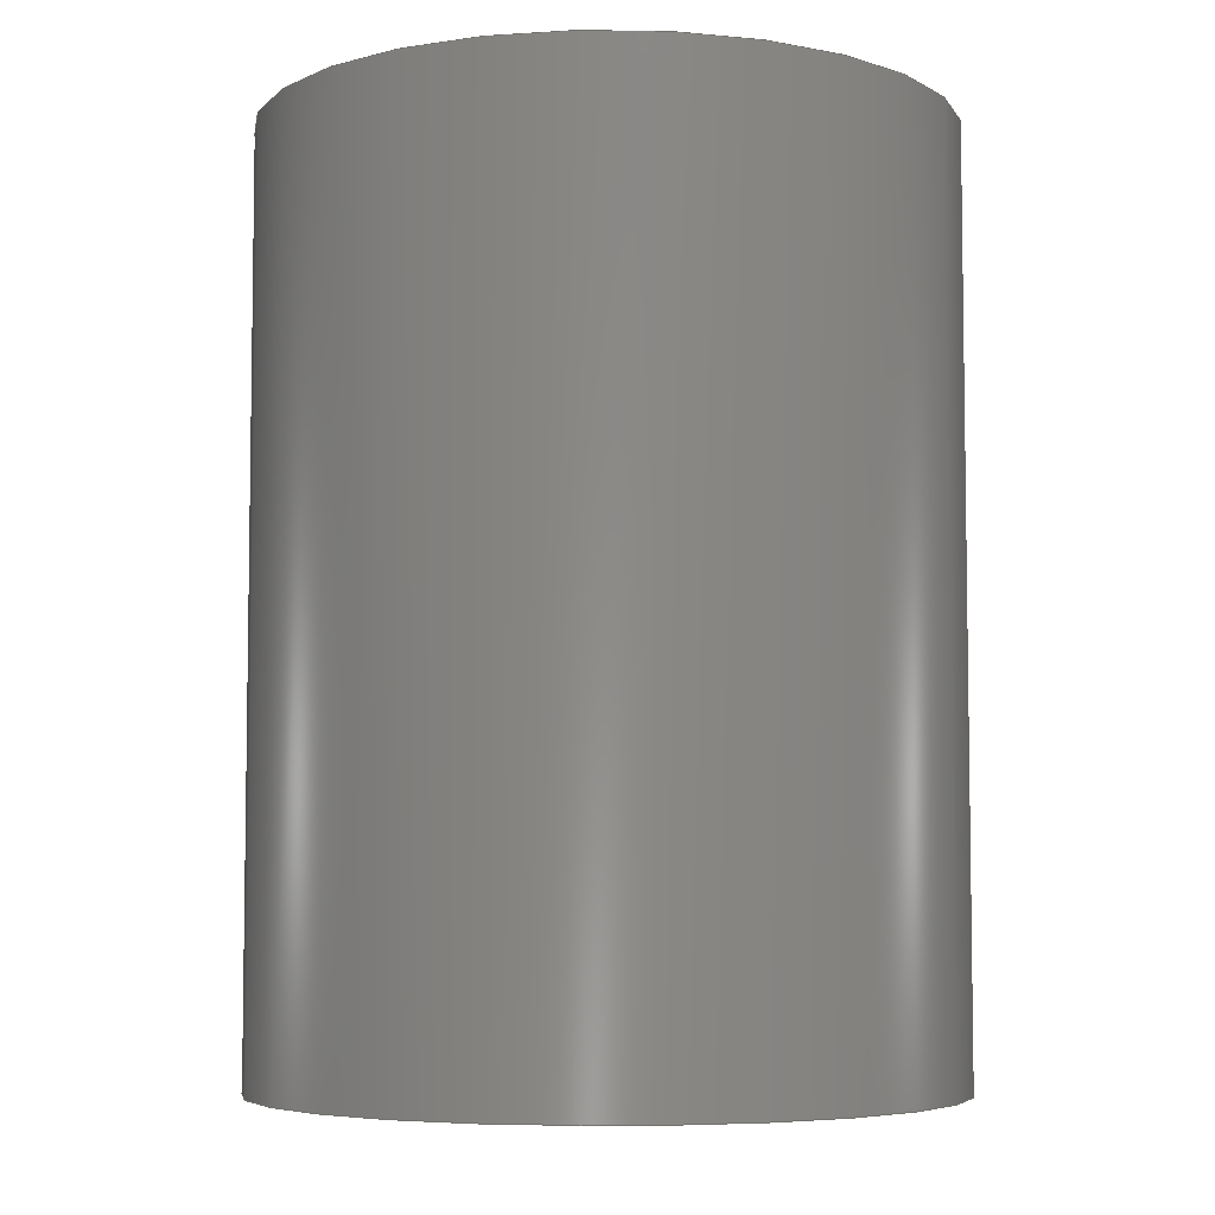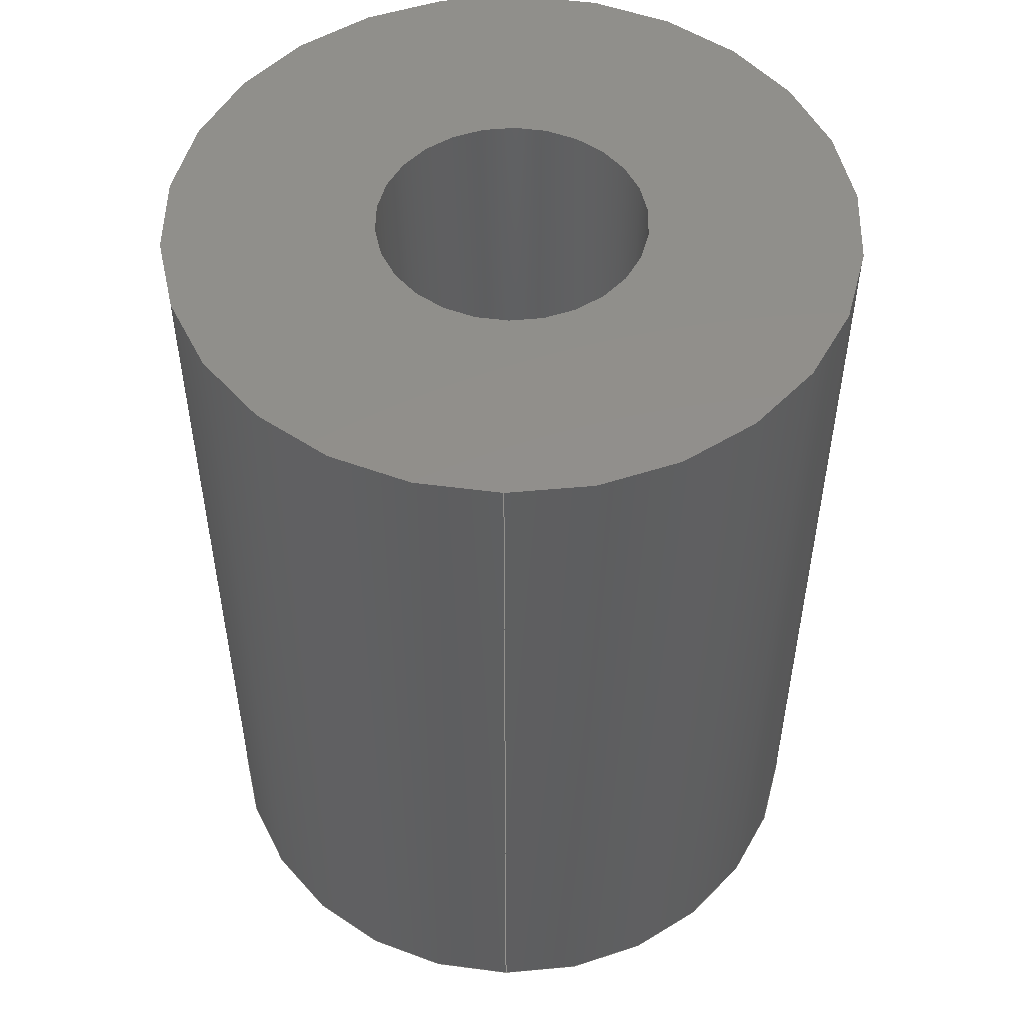
<metadata>
{"format":"step","ext":"step","renderer":"f3d","projection":"perspective","resolution":1024,"background":"white","views":[{"elev":-5.7,"azim":-99.5,"up":"+Z"},{"elev":51.5,"azim":91.2,"up":"+Z"}]}
</metadata>
<code>
ISO-10303-21;
DATA;
#1 = APPLICATION_PROTOCOL_DEFINITION('international standard',
  'config_control_design',1994,#2);
#2 = APPLICATION_CONTEXT(
'configuration controlled 3D designs of mechanical parts and assemblies'
  );
#3 = SHAPE_DEFINITION_REPRESENTATION(#4,#10);
#4 = PRODUCT_DEFINITION_SHAPE('','',#5);
#5 = PRODUCT_DEFINITION('design','',#6,#9);
#6 = PRODUCT_DEFINITION_FORMATION_WITH_SPECIFIED_SOURCE('','',#7,
  .NOT_KNOWN.);
#7 = PRODUCT('Open CASCADE STEP translator 7.8 167',
  'Open CASCADE STEP translator 7.8 167','',(#8));
#8 = MECHANICAL_CONTEXT('',#2,'mechanical');
#9 = DESIGN_CONTEXT('',#2,'design');
#10 = ADVANCED_BREP_SHAPE_REPRESENTATION('',(#11,#15),#282);
#11 = AXIS2_PLACEMENT_3D('',#12,#13,#14);
#12 = CARTESIAN_POINT('',(0,0,0));
#13 = DIRECTION('',(0,0,1));
#14 = DIRECTION('',(1,0,-0));
#15 = MANIFOLD_SOLID_BREP('',#16);
#16 = CLOSED_SHELL('',(#17,#104,#138,#189,#223,#274,#278));
#17 = ADVANCED_FACE('',(#18),#31,.F.);
#18 = FACE_BOUND('',#19,.F.);
#19 = EDGE_LOOP('',(#20,#53,#73,#103));
#20 = ORIENTED_EDGE('',*,*,#21,.T.);
#21 = EDGE_CURVE('',#22,#22,#24,.T.);
#22 = VERTEX_POINT('',#23);
#23 = CARTESIAN_POINT('',(0.2648,0,-0.1055));
#24 = SURFACE_CURVE('',#25,(#30,#41),.PCURVE_S1);
#25 = CIRCLE('',#26,0.2648);
#26 = AXIS2_PLACEMENT_3D('',#27,#28,#29);
#27 = CARTESIAN_POINT('',(0,0,-0.1055));
#28 = DIRECTION('',(0,0,-1));
#29 = DIRECTION('',(1,0,0));
#30 = PCURVE('',#31,#36);
#31 = CYLINDRICAL_SURFACE('',#32,0.2648);
#32 = AXIS2_PLACEMENT_3D('',#33,#34,#35);
#33 = CARTESIAN_POINT('',(0,0,-0.1055));
#34 = DIRECTION('',(-0,-0,1));
#35 = DIRECTION('',(-1,0,0));
#36 = DEFINITIONAL_REPRESENTATION('',(#37),#40);
#37 = B_SPLINE_CURVE_WITH_KNOTS('',1,(#38,#39),.UNSPECIFIED.,.F.,.F.,(2,
    2),(0,6.283),.PIECEWISE_BEZIER_KNOTS.);
#38 = CARTESIAN_POINT('',(9.425,0));
#39 = CARTESIAN_POINT('',(3.142,0));
#40 = ( GEOMETRIC_REPRESENTATION_CONTEXT(2) 
PARAMETRIC_REPRESENTATION_CONTEXT() REPRESENTATION_CONTEXT('2D SPACE',''
  ) );
#41 = PCURVE('',#42,#47);
#42 = PLANE('',#43);
#43 = AXIS2_PLACEMENT_3D('',#44,#45,#46);
#44 = CARTESIAN_POINT('',(0,0,-0.1055));
#45 = DIRECTION('',(0,0,-1));
#46 = DIRECTION('',(1,0,0));
#47 = DEFINITIONAL_REPRESENTATION('',(#48),#52);
#48 = CIRCLE('',#49,0.2648);
#49 = AXIS2_PLACEMENT_2D('',#50,#51);
#50 = CARTESIAN_POINT('',(0,0));
#51 = DIRECTION('',(1,0));
#52 = ( GEOMETRIC_REPRESENTATION_CONTEXT(2) 
PARAMETRIC_REPRESENTATION_CONTEXT() REPRESENTATION_CONTEXT('2D SPACE',''
  ) );
#53 = ORIENTED_EDGE('',*,*,#54,.F.);
#54 = EDGE_CURVE('',#55,#22,#57,.T.);
#55 = VERTEX_POINT('',#56);
#56 = CARTESIAN_POINT('',(0.2648,0,-0.9));
#57 = SEAM_CURVE('',#58,(#61,#67),.PCURVE_S1);
#58 = B_SPLINE_CURVE_WITH_KNOTS('',1,(#59,#60),.UNSPECIFIED.,.F.,.F.,(2,
    2),(-15,0),.PIECEWISE_BEZIER_KNOTS.);
#59 = CARTESIAN_POINT('',(0.2648,-9.729e-17,
    -0.9));
#60 = CARTESIAN_POINT('',(0.2648,-9.729e-17,
    -0.1055));
#61 = PCURVE('',#31,#62);
#62 = DEFINITIONAL_REPRESENTATION('',(#63),#66);
#63 = B_SPLINE_CURVE_WITH_KNOTS('',1,(#64,#65),.UNSPECIFIED.,.F.,.F.,(2,
    2),(-15,0),.PIECEWISE_BEZIER_KNOTS.);
#64 = CARTESIAN_POINT('',(3.142,-0.7945));
#65 = CARTESIAN_POINT('',(3.142,0));
#66 = ( GEOMETRIC_REPRESENTATION_CONTEXT(2) 
PARAMETRIC_REPRESENTATION_CONTEXT() REPRESENTATION_CONTEXT('2D SPACE',''
  ) );
#67 = PCURVE('',#31,#68);
#68 = DEFINITIONAL_REPRESENTATION('',(#69),#72);
#69 = B_SPLINE_CURVE_WITH_KNOTS('',1,(#70,#71),.UNSPECIFIED.,.F.,.F.,(2,
    2),(-15,0),.PIECEWISE_BEZIER_KNOTS.);
#70 = CARTESIAN_POINT('',(9.425,-0.7945));
#71 = CARTESIAN_POINT('',(9.425,0));
#72 = ( GEOMETRIC_REPRESENTATION_CONTEXT(2) 
PARAMETRIC_REPRESENTATION_CONTEXT() REPRESENTATION_CONTEXT('2D SPACE',''
  ) );
#73 = ORIENTED_EDGE('',*,*,#74,.F.);
#74 = EDGE_CURVE('',#55,#55,#75,.T.);
#75 = SURFACE_CURVE('',#76,(#81,#87),.PCURVE_S1);
#76 = CIRCLE('',#77,0.2648);
#77 = AXIS2_PLACEMENT_3D('',#78,#79,#80);
#78 = CARTESIAN_POINT('',(0,0,-0.9));
#79 = DIRECTION('',(0,0,-1));
#80 = DIRECTION('',(1,0,0));
#81 = PCURVE('',#31,#82);
#82 = DEFINITIONAL_REPRESENTATION('',(#83),#86);
#83 = B_SPLINE_CURVE_WITH_KNOTS('',1,(#84,#85),.UNSPECIFIED.,.F.,.F.,(2,
    2),(0,6.283),.PIECEWISE_BEZIER_KNOTS.);
#84 = CARTESIAN_POINT('',(9.425,-0.7945));
#85 = CARTESIAN_POINT('',(3.142,-0.7945));
#86 = ( GEOMETRIC_REPRESENTATION_CONTEXT(2) 
PARAMETRIC_REPRESENTATION_CONTEXT() REPRESENTATION_CONTEXT('2D SPACE',''
  ) );
#87 = PCURVE('',#88,#93);
#88 = PLANE('',#89);
#89 = AXIS2_PLACEMENT_3D('',#90,#91,#92);
#90 = CARTESIAN_POINT('',(0,0,-0.9));
#91 = DIRECTION('',(0,0,1));
#92 = DIRECTION('',(1,0,-0));
#93 = DEFINITIONAL_REPRESENTATION('',(#94),#102);
#94 = ( BOUNDED_CURVE() B_SPLINE_CURVE(2,(#95,#96,#97,#98,#99,#100,#101)
,.UNSPECIFIED.,.T.,.F.) B_SPLINE_CURVE_WITH_KNOTS((1,2,2,2,2,1),(
    -2.094,0,2.094,4.189,6.283,
8.378),.UNSPECIFIED.) CURVE() GEOMETRIC_REPRESENTATION_ITEM() 
RATIONAL_B_SPLINE_CURVE((1,0.5,1,0.5,1,0.5,1)) REPRESENTATION_ITEM(
  '') );
#95 = CARTESIAN_POINT('',(0.2648,0));
#96 = CARTESIAN_POINT('',(0.2648,-0.4587));
#97 = CARTESIAN_POINT('',(-0.1324,-0.2293));
#98 = CARTESIAN_POINT('',(-0.5296,-6.486e-17));
#99 = CARTESIAN_POINT('',(-0.1324,0.2293));
#100 = CARTESIAN_POINT('',(0.2648,0.4587));
#101 = CARTESIAN_POINT('',(0.2648,0));
#102 = ( GEOMETRIC_REPRESENTATION_CONTEXT(2) 
PARAMETRIC_REPRESENTATION_CONTEXT() REPRESENTATION_CONTEXT('2D SPACE',''
  ) );
#103 = ORIENTED_EDGE('',*,*,#54,.T.);
#104 = ADVANCED_FACE('',(#105,#108),#88,.F.);
#105 = FACE_BOUND('',#106,.T.);
#106 = EDGE_LOOP('',(#107));
#107 = ORIENTED_EDGE('',*,*,#74,.F.);
#108 = FACE_BOUND('',#109,.T.);
#109 = EDGE_LOOP('',(#110));
#110 = ORIENTED_EDGE('',*,*,#111,.F.);
#111 = EDGE_CURVE('',#112,#112,#114,.T.);
#112 = VERTEX_POINT('',#113);
#113 = CARTESIAN_POINT('',(0.6726,0,-0.9));
#114 = SURFACE_CURVE('',#115,(#120,#127),.PCURVE_S1);
#115 = CIRCLE('',#116,0.6726);
#116 = AXIS2_PLACEMENT_3D('',#117,#118,#119);
#117 = CARTESIAN_POINT('',(0,0,-0.9));
#118 = DIRECTION('',(0,0,1));
#119 = DIRECTION('',(1,0,-0));
#120 = PCURVE('',#88,#121);
#121 = DEFINITIONAL_REPRESENTATION('',(#122),#126);
#122 = CIRCLE('',#123,0.6726);
#123 = AXIS2_PLACEMENT_2D('',#124,#125);
#124 = CARTESIAN_POINT('',(0,0));
#125 = DIRECTION('',(1,0));
#126 = ( GEOMETRIC_REPRESENTATION_CONTEXT(2) 
PARAMETRIC_REPRESENTATION_CONTEXT() REPRESENTATION_CONTEXT('2D SPACE',''
  ) );
#127 = PCURVE('',#128,#133);
#128 = CYLINDRICAL_SURFACE('',#129,0.6726);
#129 = AXIS2_PLACEMENT_3D('',#130,#131,#132);
#130 = CARTESIAN_POINT('',(0,0,0.9));
#131 = DIRECTION('',(-0,-0,1));
#132 = DIRECTION('',(-1,0,0));
#133 = DEFINITIONAL_REPRESENTATION('',(#134),#137);
#134 = B_SPLINE_CURVE_WITH_KNOTS('',1,(#135,#136),.UNSPECIFIED.,.F.,.F.,
  (2,2),(0,6.283),.PIECEWISE_BEZIER_KNOTS.);
#135 = CARTESIAN_POINT('',(3.142,-1.8));
#136 = CARTESIAN_POINT('',(9.425,-1.8));
#137 = ( GEOMETRIC_REPRESENTATION_CONTEXT(2) 
PARAMETRIC_REPRESENTATION_CONTEXT() REPRESENTATION_CONTEXT('2D SPACE',''
  ) );
#138 = ADVANCED_FACE('',(#139),#128,.T.);
#139 = FACE_BOUND('',#140,.T.);
#140 = EDGE_LOOP('',(#141,#169,#187,#188));
#141 = ORIENTED_EDGE('',*,*,#142,.F.);
#142 = EDGE_CURVE('',#143,#143,#145,.T.);
#143 = VERTEX_POINT('',#144);
#144 = CARTESIAN_POINT('',(0.6726,0,0.9));
#145 = SURFACE_CURVE('',#146,(#151,#157),.PCURVE_S1);
#146 = CIRCLE('',#147,0.6726);
#147 = AXIS2_PLACEMENT_3D('',#148,#149,#150);
#148 = CARTESIAN_POINT('',(0,0,0.9));
#149 = DIRECTION('',(0,0,1));
#150 = DIRECTION('',(1,0,-0));
#151 = PCURVE('',#128,#152);
#152 = DEFINITIONAL_REPRESENTATION('',(#153),#156);
#153 = B_SPLINE_CURVE_WITH_KNOTS('',1,(#154,#155),.UNSPECIFIED.,.F.,.F.,
  (2,2),(0,6.283),.PIECEWISE_BEZIER_KNOTS.);
#154 = CARTESIAN_POINT('',(3.142,0));
#155 = CARTESIAN_POINT('',(9.425,0));
#156 = ( GEOMETRIC_REPRESENTATION_CONTEXT(2) 
PARAMETRIC_REPRESENTATION_CONTEXT() REPRESENTATION_CONTEXT('2D SPACE',''
  ) );
#157 = PCURVE('',#158,#163);
#158 = PLANE('',#159);
#159 = AXIS2_PLACEMENT_3D('',#160,#161,#162);
#160 = CARTESIAN_POINT('',(0,0,0.9));
#161 = DIRECTION('',(0,0,1));
#162 = DIRECTION('',(1,0,-0));
#163 = DEFINITIONAL_REPRESENTATION('',(#164),#168);
#164 = CIRCLE('',#165,0.6726);
#165 = AXIS2_PLACEMENT_2D('',#166,#167);
#166 = CARTESIAN_POINT('',(0,0));
#167 = DIRECTION('',(1,0));
#168 = ( GEOMETRIC_REPRESENTATION_CONTEXT(2) 
PARAMETRIC_REPRESENTATION_CONTEXT() REPRESENTATION_CONTEXT('2D SPACE',''
  ) );
#169 = ORIENTED_EDGE('',*,*,#170,.F.);
#170 = EDGE_CURVE('',#112,#143,#171,.T.);
#171 = SEAM_CURVE('',#172,(#175,#181),.PCURVE_S1);
#172 = B_SPLINE_CURVE_WITH_KNOTS('',1,(#173,#174),.UNSPECIFIED.,.F.,.F.,
  (2,2),(-33.99,0),.PIECEWISE_BEZIER_KNOTS.);
#173 = CARTESIAN_POINT('',(0.6726,-2.471e-16,
    -0.9));
#174 = CARTESIAN_POINT('',(0.6726,-2.471e-16,
    0.9));
#175 = PCURVE('',#128,#176);
#176 = DEFINITIONAL_REPRESENTATION('',(#177),#180);
#177 = B_SPLINE_CURVE_WITH_KNOTS('',1,(#178,#179),.UNSPECIFIED.,.F.,.F.,
  (2,2),(-33.99,0),.PIECEWISE_BEZIER_KNOTS.);
#178 = CARTESIAN_POINT('',(3.142,-1.8));
#179 = CARTESIAN_POINT('',(3.142,0));
#180 = ( GEOMETRIC_REPRESENTATION_CONTEXT(2) 
PARAMETRIC_REPRESENTATION_CONTEXT() REPRESENTATION_CONTEXT('2D SPACE',''
  ) );
#181 = PCURVE('',#128,#182);
#182 = DEFINITIONAL_REPRESENTATION('',(#183),#186);
#183 = B_SPLINE_CURVE_WITH_KNOTS('',1,(#184,#185),.UNSPECIFIED.,.F.,.F.,
  (2,2),(-33.99,0),.PIECEWISE_BEZIER_KNOTS.);
#184 = CARTESIAN_POINT('',(9.425,-1.8));
#185 = CARTESIAN_POINT('',(9.425,0));
#186 = ( GEOMETRIC_REPRESENTATION_CONTEXT(2) 
PARAMETRIC_REPRESENTATION_CONTEXT() REPRESENTATION_CONTEXT('2D SPACE',''
  ) );
#187 = ORIENTED_EDGE('',*,*,#111,.T.);
#188 = ORIENTED_EDGE('',*,*,#170,.T.);
#189 = ADVANCED_FACE('',(#190,#220),#158,.T.);
#190 = FACE_BOUND('',#191,.T.);
#191 = EDGE_LOOP('',(#192));
#192 = ORIENTED_EDGE('',*,*,#193,.F.);
#193 = EDGE_CURVE('',#194,#194,#196,.T.);
#194 = VERTEX_POINT('',#195);
#195 = CARTESIAN_POINT('',(0.2648,0,0.9));
#196 = SURFACE_CURVE('',#197,(#202,#209),.PCURVE_S1);
#197 = CIRCLE('',#198,0.2648);
#198 = AXIS2_PLACEMENT_3D('',#199,#200,#201);
#199 = CARTESIAN_POINT('',(0,0,0.9));
#200 = DIRECTION('',(0,0,1));
#201 = DIRECTION('',(1,0,-0));
#202 = PCURVE('',#158,#203);
#203 = DEFINITIONAL_REPRESENTATION('',(#204),#208);
#204 = CIRCLE('',#205,0.2648);
#205 = AXIS2_PLACEMENT_2D('',#206,#207);
#206 = CARTESIAN_POINT('',(0,0));
#207 = DIRECTION('',(1,0));
#208 = ( GEOMETRIC_REPRESENTATION_CONTEXT(2) 
PARAMETRIC_REPRESENTATION_CONTEXT() REPRESENTATION_CONTEXT('2D SPACE',''
  ) );
#209 = PCURVE('',#210,#215);
#210 = CYLINDRICAL_SURFACE('',#211,0.2648);
#211 = AXIS2_PLACEMENT_3D('',#212,#213,#214);
#212 = CARTESIAN_POINT('',(0,0,0.1055));
#213 = DIRECTION('',(-0,-0,-1));
#214 = DIRECTION('',(1,0,0));
#215 = DEFINITIONAL_REPRESENTATION('',(#216),#219);
#216 = B_SPLINE_CURVE_WITH_KNOTS('',1,(#217,#218),.UNSPECIFIED.,.F.,.F.,
  (2,2),(0,6.283),.PIECEWISE_BEZIER_KNOTS.);
#217 = CARTESIAN_POINT('',(6.283,-0.7945));
#218 = CARTESIAN_POINT('',(0,-0.7945));
#219 = ( GEOMETRIC_REPRESENTATION_CONTEXT(2) 
PARAMETRIC_REPRESENTATION_CONTEXT() REPRESENTATION_CONTEXT('2D SPACE',''
  ) );
#220 = FACE_BOUND('',#221,.T.);
#221 = EDGE_LOOP('',(#222));
#222 = ORIENTED_EDGE('',*,*,#142,.T.);
#223 = ADVANCED_FACE('',(#224),#210,.F.);
#224 = FACE_BOUND('',#225,.F.);
#225 = EDGE_LOOP('',(#226,#254,#272,#273));
#226 = ORIENTED_EDGE('',*,*,#227,.T.);
#227 = EDGE_CURVE('',#228,#228,#230,.T.);
#228 = VERTEX_POINT('',#229);
#229 = CARTESIAN_POINT('',(0.2648,0,0.1055));
#230 = SURFACE_CURVE('',#231,(#236,#242),.PCURVE_S1);
#231 = CIRCLE('',#232,0.2648);
#232 = AXIS2_PLACEMENT_3D('',#233,#234,#235);
#233 = CARTESIAN_POINT('',(0,0,0.1055));
#234 = DIRECTION('',(0,0,1));
#235 = DIRECTION('',(1,0,-0));
#236 = PCURVE('',#210,#237);
#237 = DEFINITIONAL_REPRESENTATION('',(#238),#241);
#238 = B_SPLINE_CURVE_WITH_KNOTS('',1,(#239,#240),.UNSPECIFIED.,.F.,.F.,
  (2,2),(0,6.283),.PIECEWISE_BEZIER_KNOTS.);
#239 = CARTESIAN_POINT('',(6.283,0));
#240 = CARTESIAN_POINT('',(0,0));
#241 = ( GEOMETRIC_REPRESENTATION_CONTEXT(2) 
PARAMETRIC_REPRESENTATION_CONTEXT() REPRESENTATION_CONTEXT('2D SPACE',''
  ) );
#242 = PCURVE('',#243,#248);
#243 = PLANE('',#244);
#244 = AXIS2_PLACEMENT_3D('',#245,#246,#247);
#245 = CARTESIAN_POINT('',(0,0,0.1055));
#246 = DIRECTION('',(0,0,1));
#247 = DIRECTION('',(1,0,-0));
#248 = DEFINITIONAL_REPRESENTATION('',(#249),#253);
#249 = CIRCLE('',#250,0.2648);
#250 = AXIS2_PLACEMENT_2D('',#251,#252);
#251 = CARTESIAN_POINT('',(0,0));
#252 = DIRECTION('',(1,0));
#253 = ( GEOMETRIC_REPRESENTATION_CONTEXT(2) 
PARAMETRIC_REPRESENTATION_CONTEXT() REPRESENTATION_CONTEXT('2D SPACE',''
  ) );
#254 = ORIENTED_EDGE('',*,*,#255,.F.);
#255 = EDGE_CURVE('',#194,#228,#256,.T.);
#256 = SEAM_CURVE('',#257,(#260,#266),.PCURVE_S1);
#257 = B_SPLINE_CURVE_WITH_KNOTS('',1,(#258,#259),.UNSPECIFIED.,.F.,.F.,
  (2,2),(-15,0),.PIECEWISE_BEZIER_KNOTS.);
#258 = CARTESIAN_POINT('',(0.2648,6.486e-17,
    0.9));
#259 = CARTESIAN_POINT('',(0.2648,6.486e-17,
    0.1055));
#260 = PCURVE('',#210,#261);
#261 = DEFINITIONAL_REPRESENTATION('',(#262),#265);
#262 = B_SPLINE_CURVE_WITH_KNOTS('',1,(#263,#264),.UNSPECIFIED.,.F.,.F.,
  (2,2),(-15,0),.PIECEWISE_BEZIER_KNOTS.);
#263 = CARTESIAN_POINT('',(0,-0.7945));
#264 = CARTESIAN_POINT('',(0,0));
#265 = ( GEOMETRIC_REPRESENTATION_CONTEXT(2) 
PARAMETRIC_REPRESENTATION_CONTEXT() REPRESENTATION_CONTEXT('2D SPACE',''
  ) );
#266 = PCURVE('',#210,#267);
#267 = DEFINITIONAL_REPRESENTATION('',(#268),#271);
#268 = B_SPLINE_CURVE_WITH_KNOTS('',1,(#269,#270),.UNSPECIFIED.,.F.,.F.,
  (2,2),(-15,0),.PIECEWISE_BEZIER_KNOTS.);
#269 = CARTESIAN_POINT('',(6.283,-0.7945));
#270 = CARTESIAN_POINT('',(6.283,0));
#271 = ( GEOMETRIC_REPRESENTATION_CONTEXT(2) 
PARAMETRIC_REPRESENTATION_CONTEXT() REPRESENTATION_CONTEXT('2D SPACE',''
  ) );
#272 = ORIENTED_EDGE('',*,*,#193,.F.);
#273 = ORIENTED_EDGE('',*,*,#255,.T.);
#274 = ADVANCED_FACE('',(#275),#243,.T.);
#275 = FACE_BOUND('',#276,.T.);
#276 = EDGE_LOOP('',(#277));
#277 = ORIENTED_EDGE('',*,*,#227,.T.);
#278 = ADVANCED_FACE('',(#279),#42,.T.);
#279 = FACE_BOUND('',#280,.T.);
#280 = EDGE_LOOP('',(#281));
#281 = ORIENTED_EDGE('',*,*,#21,.T.);
#282 = ( GEOMETRIC_REPRESENTATION_CONTEXT(3) 
GLOBAL_UNCERTAINTY_ASSIGNED_CONTEXT((#286)) GLOBAL_UNIT_ASSIGNED_CONTEXT
((#283,#284,#285)) REPRESENTATION_CONTEXT('Context #1',
  '3D Context with UNIT and UNCERTAINTY') );
#283 = ( LENGTH_UNIT() NAMED_UNIT(*) SI_UNIT(.MILLI.,.METRE.) );
#284 = ( NAMED_UNIT(*) PLANE_ANGLE_UNIT() SI_UNIT($,.RADIAN.) );
#285 = ( NAMED_UNIT(*) SI_UNIT($,.STERADIAN.) SOLID_ANGLE_UNIT() );
#286 = UNCERTAINTY_MEASURE_WITH_UNIT(LENGTH_MEASURE(5e-07),#283,
  'distance_accuracy_value','confusion accuracy');
#287 = PRODUCT_RELATED_PRODUCT_CATEGORY('detail',$,(#7));
#288 = PRODUCT_CATEGORY_RELATIONSHIP('','',#289,#287);
#289 = PRODUCT_CATEGORY('part',$);
#290 = CC_DESIGN_PERSON_AND_ORGANIZATION_ASSIGNMENT(#291,#294,(#6,#5));
#291 = PERSON_AND_ORGANIZATION(#292,#293);
#292 = PERSON('IP172.20,root','','root',$,$,$);
#293 = ORGANIZATION('IP172.20','Unspecified','');
#294 = PERSON_AND_ORGANIZATION_ROLE('creator');
#295 = CC_DESIGN_PERSON_AND_ORGANIZATION_ASSIGNMENT(#291,#296,(#7));
#296 = PERSON_AND_ORGANIZATION_ROLE('design_owner');
#297 = CC_DESIGN_PERSON_AND_ORGANIZATION_ASSIGNMENT(#291,#298,(#6));
#298 = PERSON_AND_ORGANIZATION_ROLE('design_supplier');
#299 = CC_DESIGN_PERSON_AND_ORGANIZATION_ASSIGNMENT(#291,#300,(#301));
#300 = PERSON_AND_ORGANIZATION_ROLE('classification_officer');
#301 = SECURITY_CLASSIFICATION('','',#302);
#302 = SECURITY_CLASSIFICATION_LEVEL('unclassified');
#303 = CC_DESIGN_SECURITY_CLASSIFICATION(#301,(#6));
#304 = CC_DESIGN_DATE_AND_TIME_ASSIGNMENT(#305,#309,(#5));
#305 = DATE_AND_TIME(#306,#307);
#306 = CALENDAR_DATE(2024,1,10);
#307 = LOCAL_TIME(21,41,$,#308);
#308 = COORDINATED_UNIVERSAL_TIME_OFFSET(8,$,.AHEAD.);
#309 = DATE_TIME_ROLE('creation_date');
#310 = CC_DESIGN_DATE_AND_TIME_ASSIGNMENT(#305,#311,(#301));
#311 = DATE_TIME_ROLE('classification_date');
#312 = CC_DESIGN_APPROVAL(#313,(#6,#5,#301));
#313 = APPROVAL(#314,'');
#314 = APPROVAL_STATUS('not_yet_approved');
#315 = APPROVAL_PERSON_ORGANIZATION(#291,#313,#316);
#316 = APPROVAL_ROLE('approver');
#317 = APPROVAL_DATE_TIME(#305,#313);
ENDSEC;
END-ISO-10303-21;

</code>
